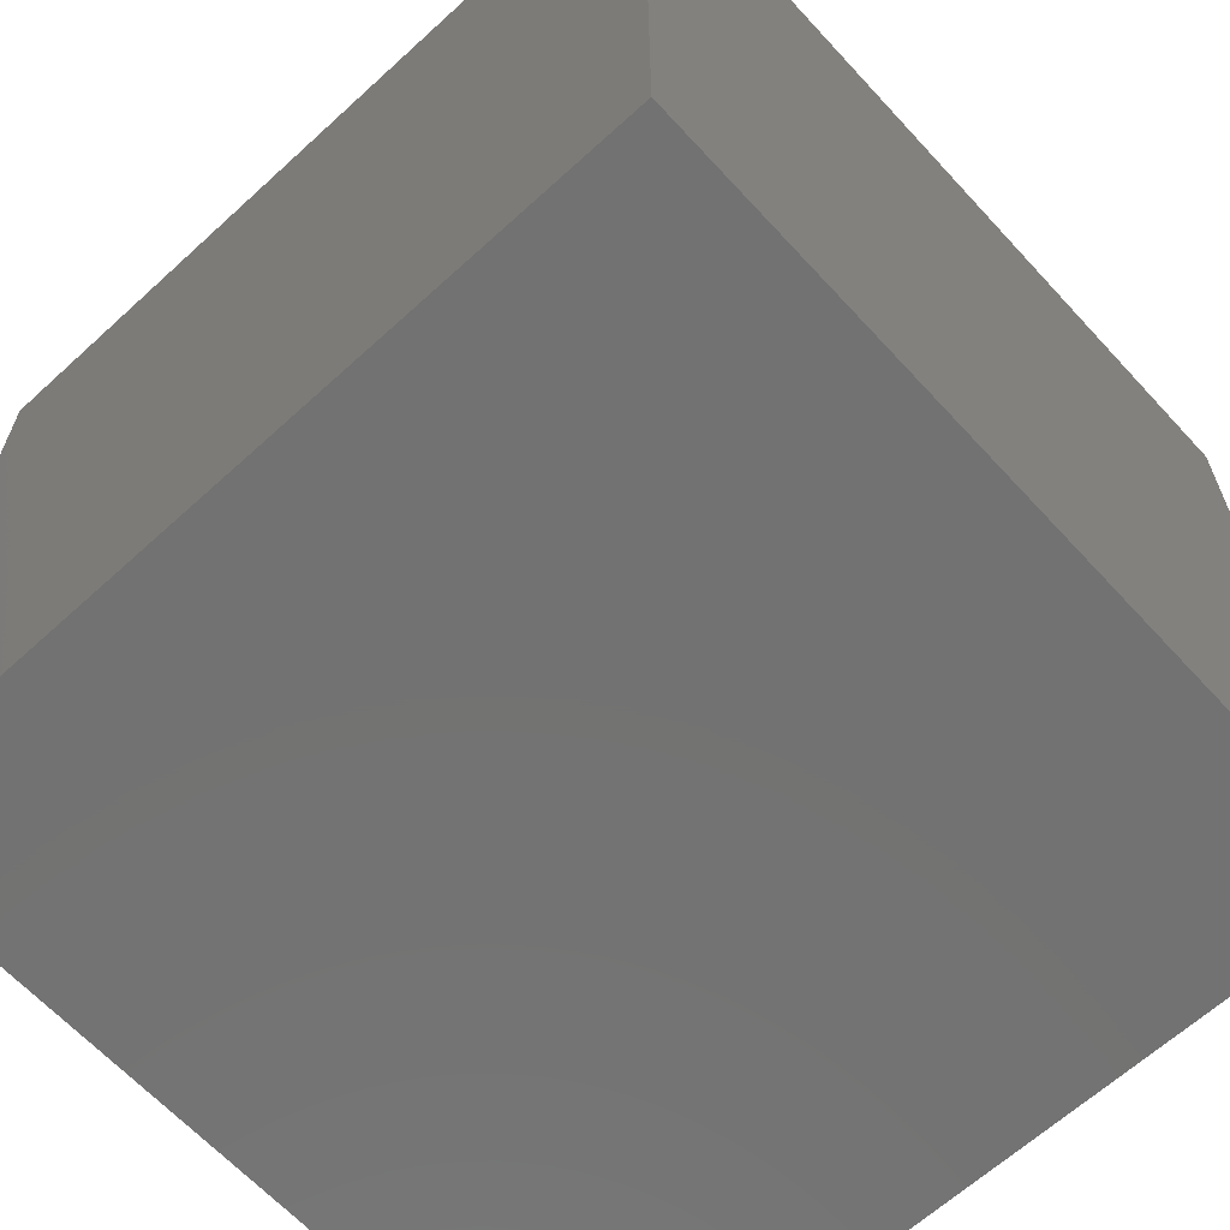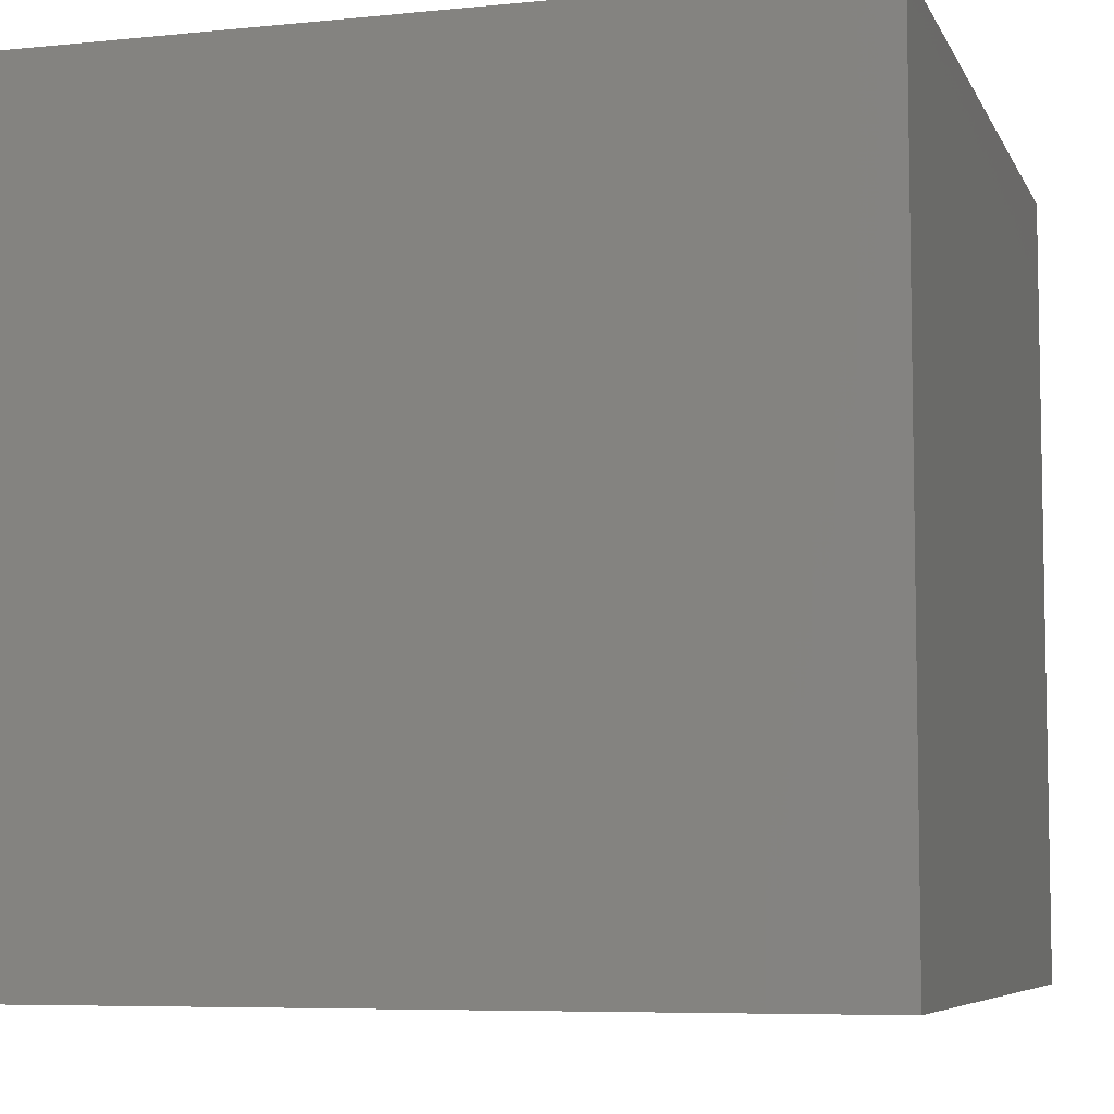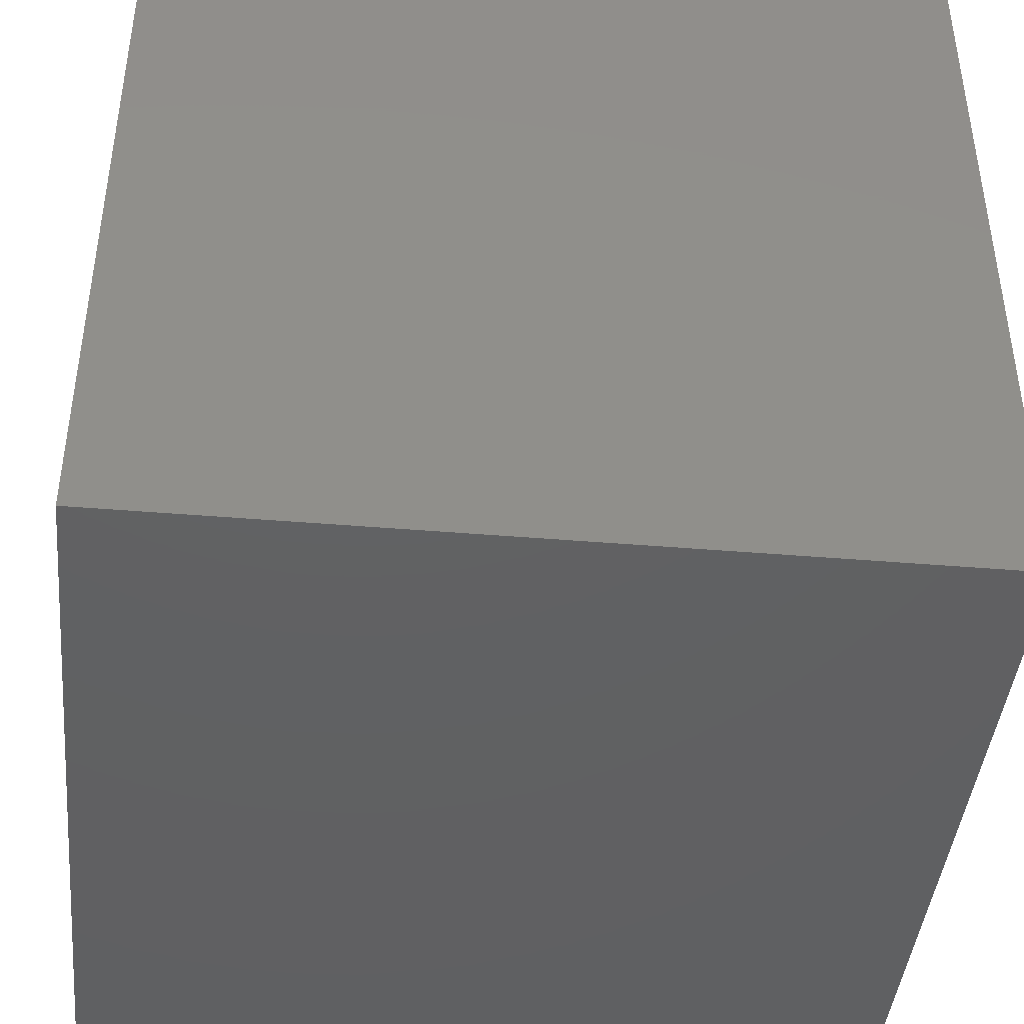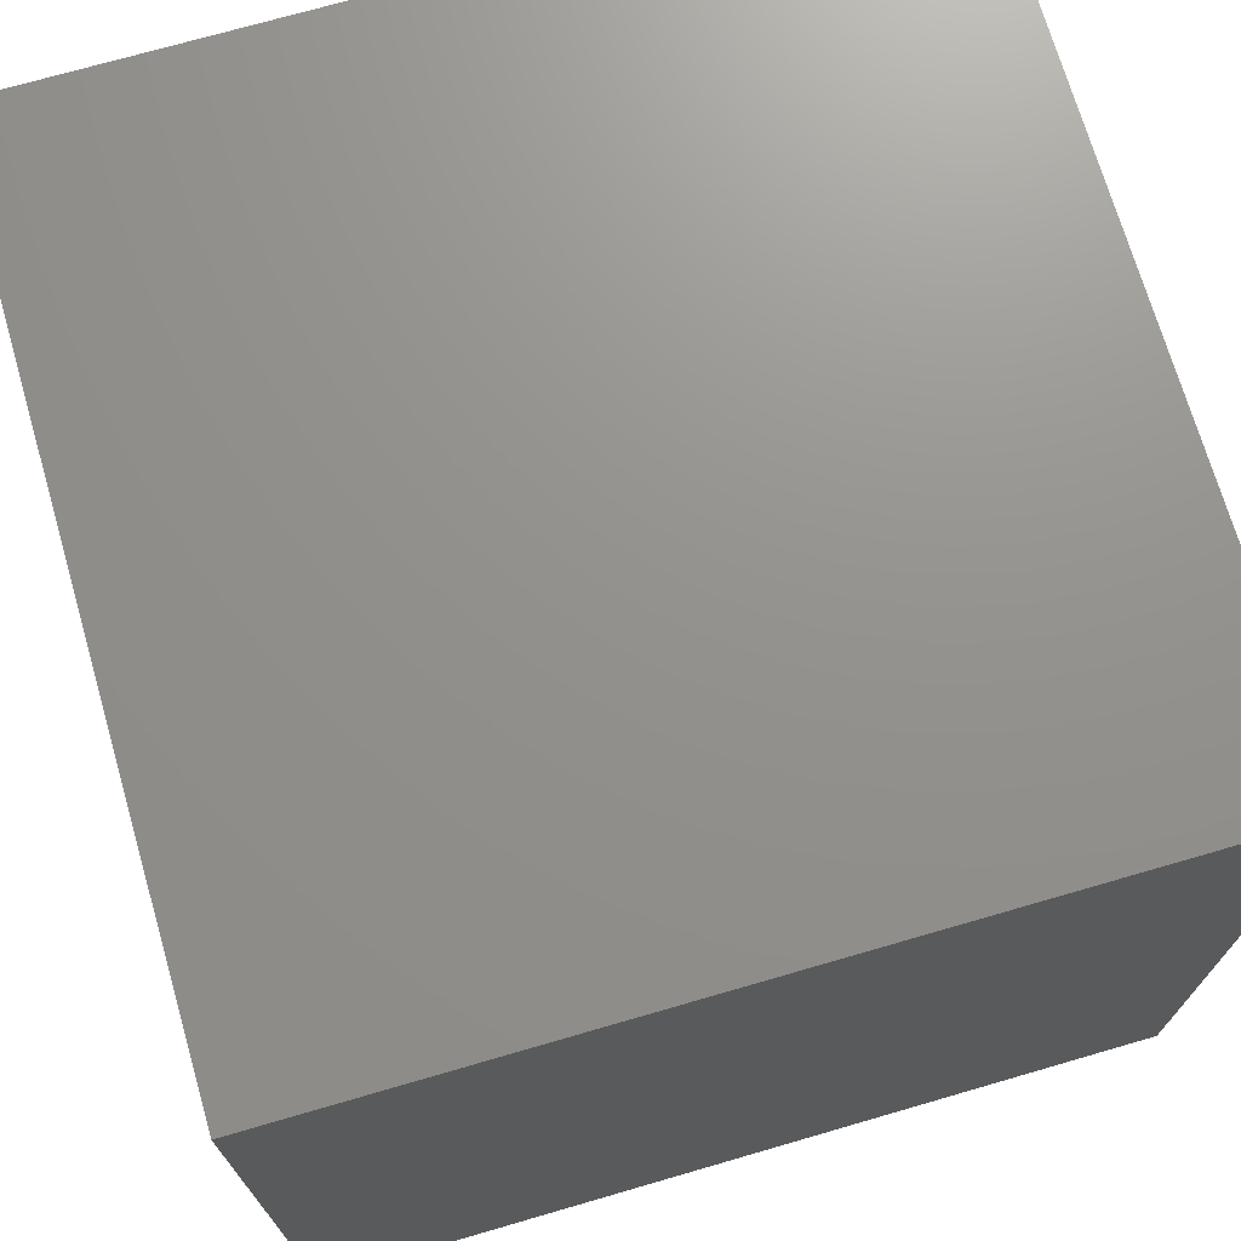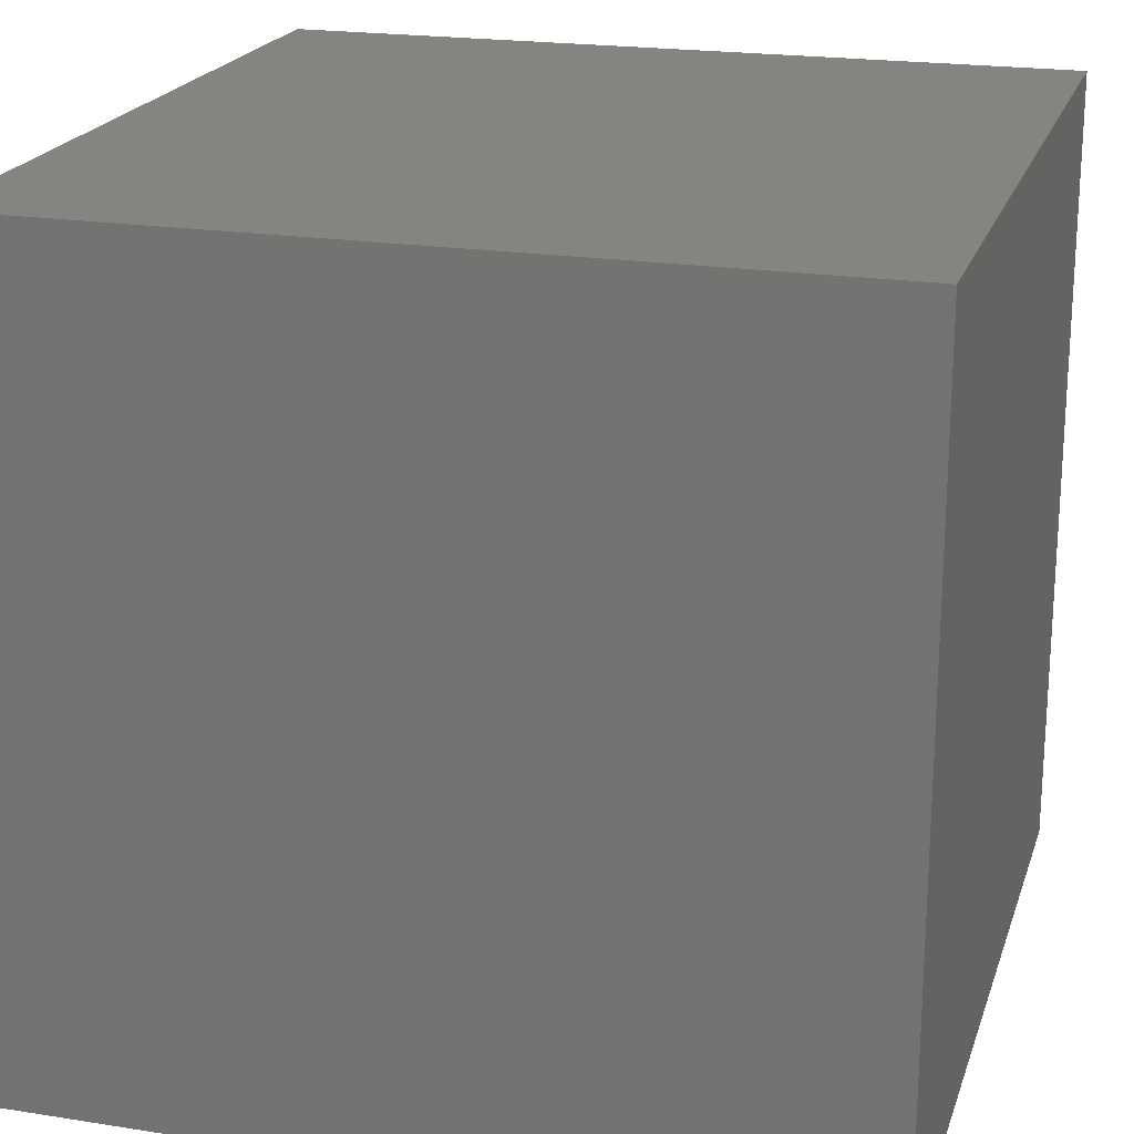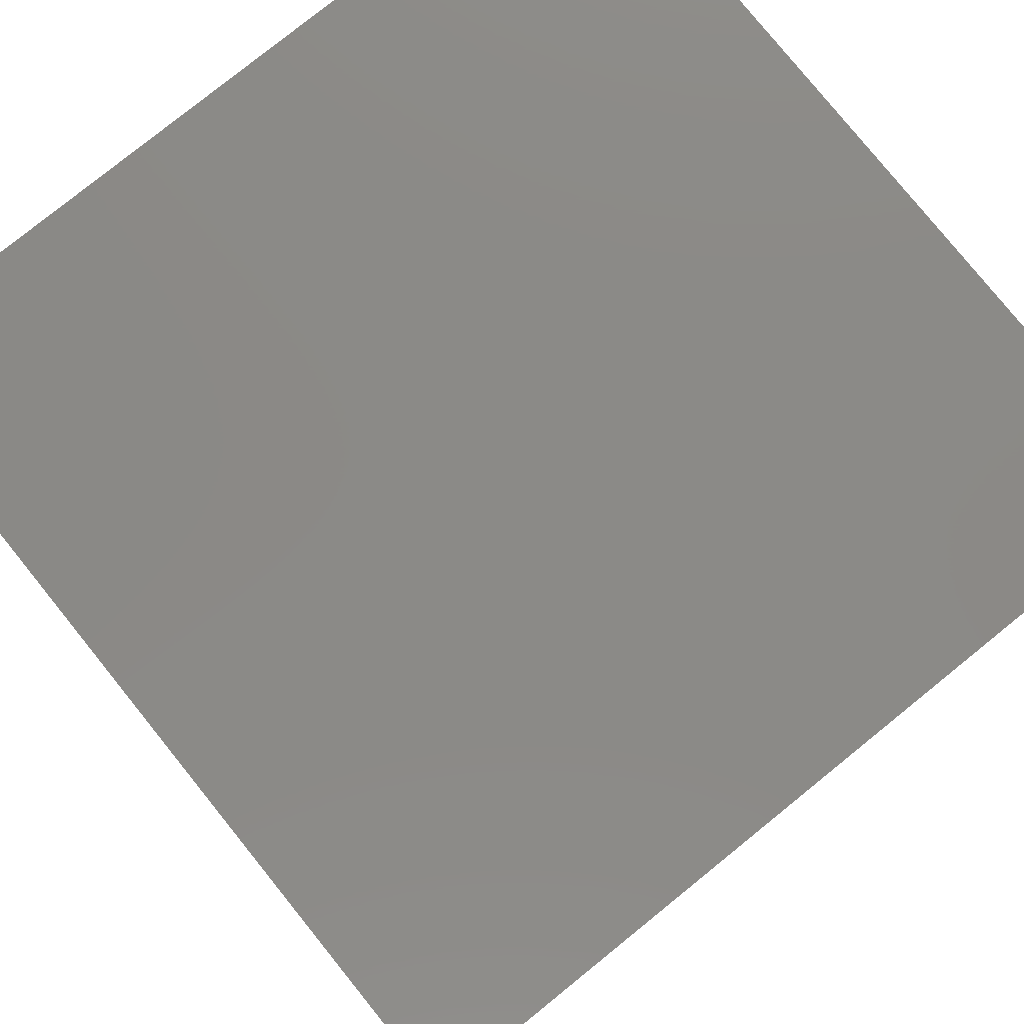
<metadata>
{"format":"stl","ext":"stl","renderer":"f3d","projection":"perspective","resolution":1024,"background":"white","views":[{"elev":-64.4,"azim":-137.4,"up":"+Z"},{"elev":-6.7,"azim":-73.5,"up":"+Z"},{"elev":-42.9,"azim":84.3,"up":"+Y"},{"elev":71.8,"azim":-106.2,"up":"+Y"},{"elev":20.7,"azim":105.9,"up":"+Y"},{"elev":79.2,"azim":-38.9,"up":"+Y"}]}
</metadata>
<code>
# stl→obj: 104 verts, 204 faces
v 0 10 10
v 0 10 0
v 0 0 10
v 0 0 0
v 8.946 6.026 10
v 9.108 5.548 10
v 10 10 10
v 9.207 5.054 10
v 9.239 4.55 10
v 10 0 10
v 9.207 4.047 10
v 3.909 8.112 10
v 4.386 8.274 10
v 9.108 3.552 10
v 8.946 3.075 10
v 8.723 2.623 10
v 1.66 5.548 10
v 1.822 6.026 10
v 6.382 8.274 10
v 6.859 8.112 10
v 7.312 7.889 10
v 7.731 7.609 10
v 8.11 7.276 10
v 8.443 2.203 10
v 8.11 1.824 10
v 7.731 1.492 10
v 7.312 1.211 10
v 6.859 0.9883 10
v 6.382 0.8262 10
v 4.881 0.7278 10
v 5.384 0.6948 10
v 5.887 0.7278 10
v 4.386 0.8262 10
v 3.909 0.9883 10
v 3.456 1.211 10
v 4.881 8.373 10
v 5.384 8.406 10
v 5.887 8.373 10
v 8.443 6.897 10
v 8.723 6.478 10
v 3.037 1.492 10
v 2.658 1.824 10
v 2.325 2.203 10
v 2.045 2.623 10
v 1.822 3.075 10
v 1.66 3.552 10
v 2.045 6.478 10
v 2.325 6.897 10
v 2.658 7.276 10
v 1.562 4.047 10
v 1.529 4.55 10
v 1.562 5.054 10
v 3.037 7.609 10
v 3.456 7.889 10
v 10 10 0
v 10 0 0
v 9.207 4.047 6.165
v 9.239 4.55 6.165
v 9.207 5.054 6.165
v 9.108 5.548 6.165
v 8.946 6.026 6.165
v 8.723 6.478 6.165
v 8.443 6.897 6.165
v 8.11 7.276 6.165
v 7.731 7.609 6.165
v 7.312 7.889 6.165
v 6.859 8.112 6.165
v 6.382 8.274 6.165
v 5.887 8.373 6.165
v 5.384 8.406 6.165
v 4.881 8.373 6.165
v 4.386 8.274 6.165
v 3.909 8.112 6.165
v 3.456 7.889 6.165
v 3.037 7.609 6.165
v 2.658 7.276 6.165
v 2.325 6.897 6.165
v 2.045 6.478 6.165
v 1.822 6.026 6.165
v 1.66 5.548 6.165
v 1.562 5.054 6.165
v 1.529 4.55 6.165
v 1.562 4.047 6.165
v 1.66 3.552 6.165
v 1.822 3.075 6.165
v 2.045 2.623 6.165
v 2.325 2.203 6.165
v 2.658 1.824 6.165
v 3.037 1.492 6.165
v 3.456 1.211 6.165
v 3.909 0.9883 6.165
v 4.386 0.8262 6.165
v 4.881 0.7278 6.165
v 5.384 0.6948 6.165
v 5.887 0.7278 6.165
v 6.382 0.8262 6.165
v 6.859 0.9883 6.165
v 7.312 1.211 6.165
v 7.731 1.492 6.165
v 8.11 1.824 6.165
v 8.443 2.203 6.165
v 8.723 2.623 6.165
v 8.946 3.075 6.165
v 9.108 3.552 6.165
f 1 2 3
f 3 2 4
f 5 6 7
f 6 8 7
f 7 8 9
f 7 9 10
f 10 9 11
f 1 12 13
f 11 14 10
f 10 14 15
f 10 15 16
f 17 18 1
f 7 19 20
f 20 21 7
f 7 21 22
f 7 22 23
f 16 24 10
f 10 24 25
f 10 25 26
f 26 27 10
f 10 27 28
f 10 28 29
f 30 3 31
f 31 3 10
f 31 10 32
f 32 10 29
f 30 33 3
f 3 33 34
f 3 34 35
f 13 36 1
f 1 36 37
f 1 37 7
f 7 37 38
f 7 38 19
f 23 39 7
f 7 39 40
f 7 40 5
f 35 41 3
f 3 41 42
f 3 42 43
f 43 44 3
f 3 44 45
f 3 45 46
f 18 47 1
f 1 47 48
f 1 48 49
f 46 50 3
f 3 50 51
f 3 51 1
f 1 51 52
f 1 52 17
f 49 53 1
f 1 53 54
f 1 54 12
f 55 7 56
f 56 7 10
f 2 55 4
f 4 55 56
f 7 55 1
f 1 55 2
f 56 10 4
f 4 10 3
f 57 9 58
f 58 9 8
f 58 8 59
f 59 8 6
f 59 6 60
f 60 6 5
f 60 5 61
f 61 5 40
f 61 40 62
f 62 40 39
f 62 39 63
f 63 39 23
f 63 23 64
f 64 23 22
f 64 22 65
f 65 22 21
f 65 21 66
f 66 21 20
f 66 20 67
f 67 20 19
f 67 19 68
f 68 19 38
f 68 38 69
f 69 38 37
f 69 37 70
f 70 37 36
f 70 36 71
f 71 36 13
f 71 13 72
f 72 13 12
f 72 12 73
f 73 12 54
f 73 54 74
f 74 54 53
f 74 53 75
f 75 53 49
f 75 49 76
f 76 49 48
f 76 48 77
f 77 48 47
f 77 47 78
f 78 47 18
f 78 18 79
f 79 18 17
f 79 17 80
f 80 17 52
f 80 52 81
f 81 52 51
f 81 51 82
f 82 51 50
f 82 50 83
f 83 50 46
f 83 46 84
f 84 46 45
f 84 45 85
f 85 45 44
f 85 44 86
f 86 44 43
f 86 43 87
f 87 43 42
f 87 42 88
f 88 42 41
f 88 41 89
f 89 41 35
f 89 35 90
f 90 35 34
f 90 34 91
f 91 34 33
f 91 33 92
f 92 33 30
f 92 30 93
f 93 30 31
f 93 31 94
f 94 31 32
f 94 32 95
f 95 32 29
f 95 29 96
f 96 29 28
f 96 28 97
f 97 28 27
f 97 27 98
f 98 27 26
f 98 26 99
f 99 26 25
f 99 25 100
f 100 25 24
f 100 24 101
f 101 24 16
f 101 16 102
f 102 16 15
f 102 15 103
f 103 15 14
f 103 14 104
f 104 14 11
f 104 11 57
f 57 11 9
f 60 61 85
f 61 62 85
f 85 62 63
f 85 63 64
f 85 101 102
f 57 58 85
f 85 58 59
f 85 59 60
f 86 99 85
f 85 99 100
f 85 100 101
f 86 87 99
f 99 87 88
f 99 88 89
f 102 103 85
f 85 103 104
f 85 104 57
f 89 90 99
f 99 90 91
f 99 91 92
f 92 93 99
f 99 93 94
f 99 94 95
f 64 65 85
f 85 65 66
f 85 66 67
f 67 68 85
f 85 68 69
f 85 69 70
f 70 71 85
f 85 71 72
f 85 72 73
f 76 77 78
f 95 96 99
f 99 96 97
f 99 97 98
f 76 78 75
f 75 78 79
f 75 79 80
f 80 81 75
f 75 81 82
f 75 82 83
f 73 74 85
f 85 74 75
f 85 75 84
f 84 75 83

</code>
